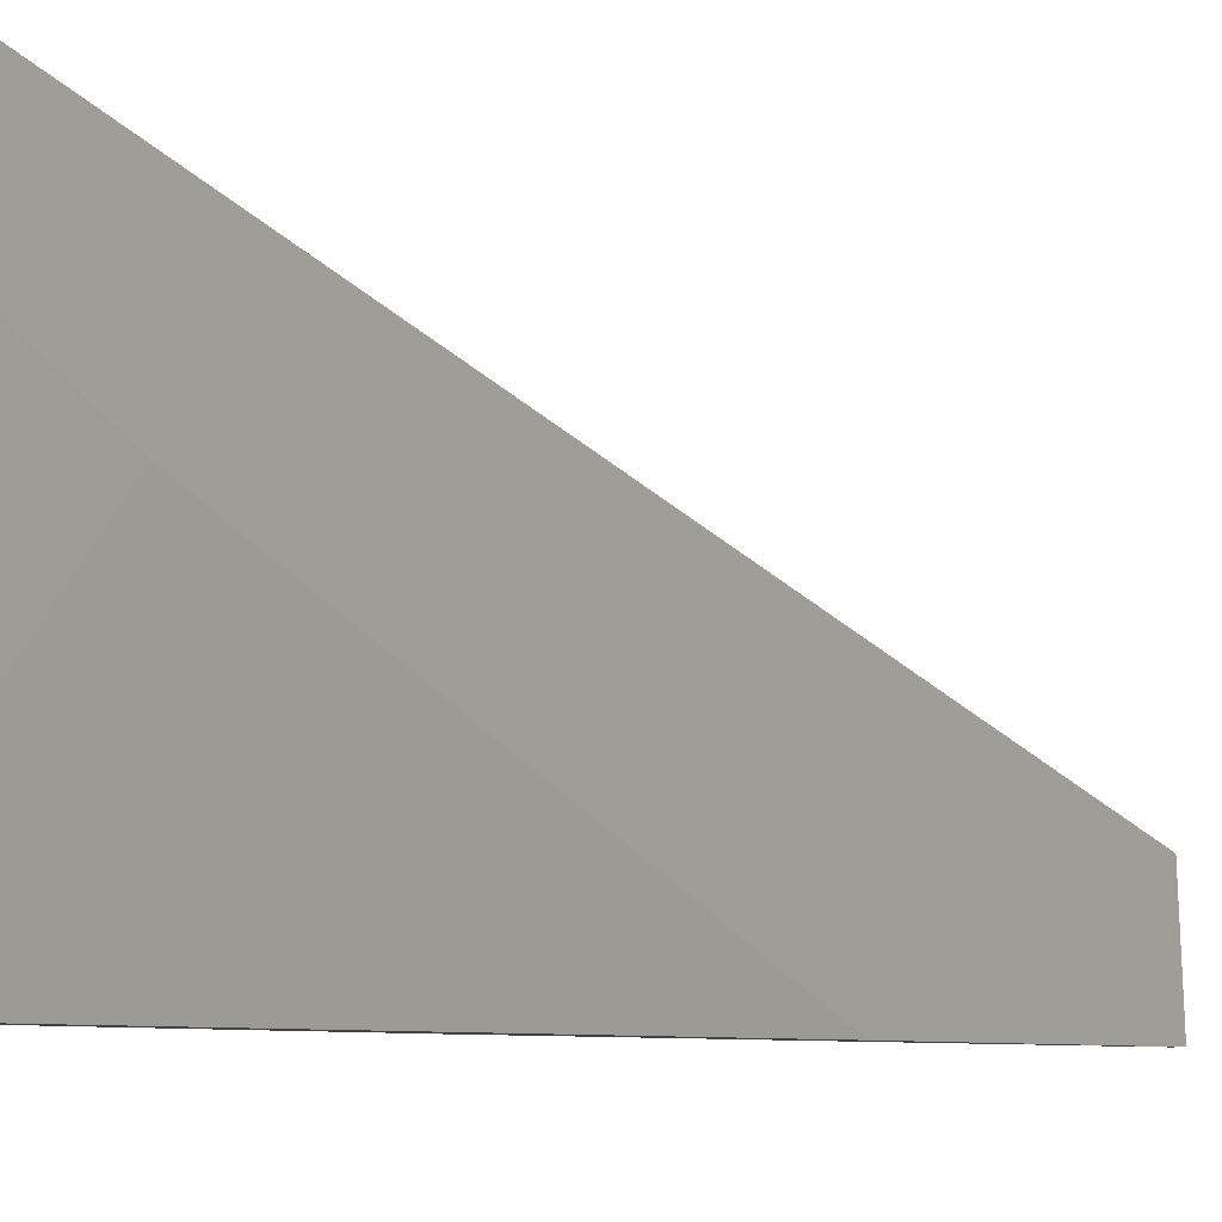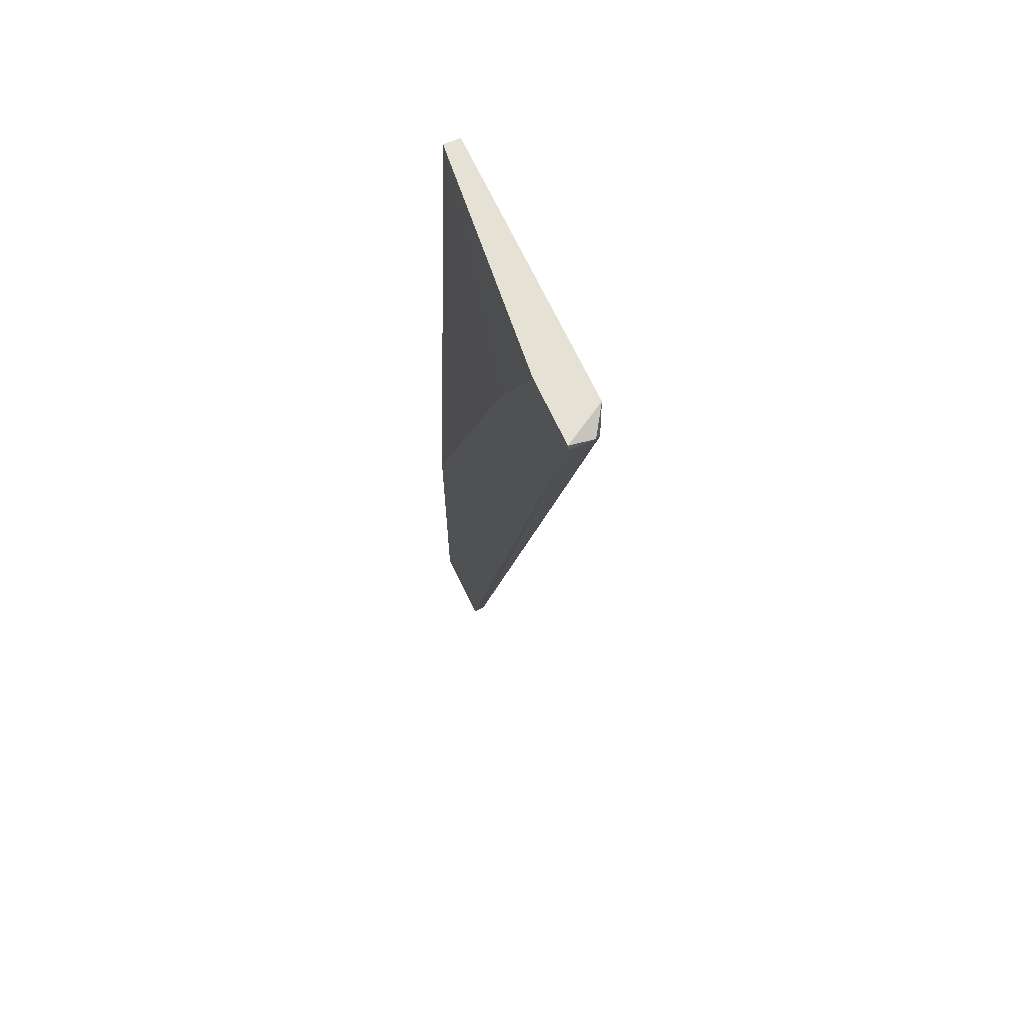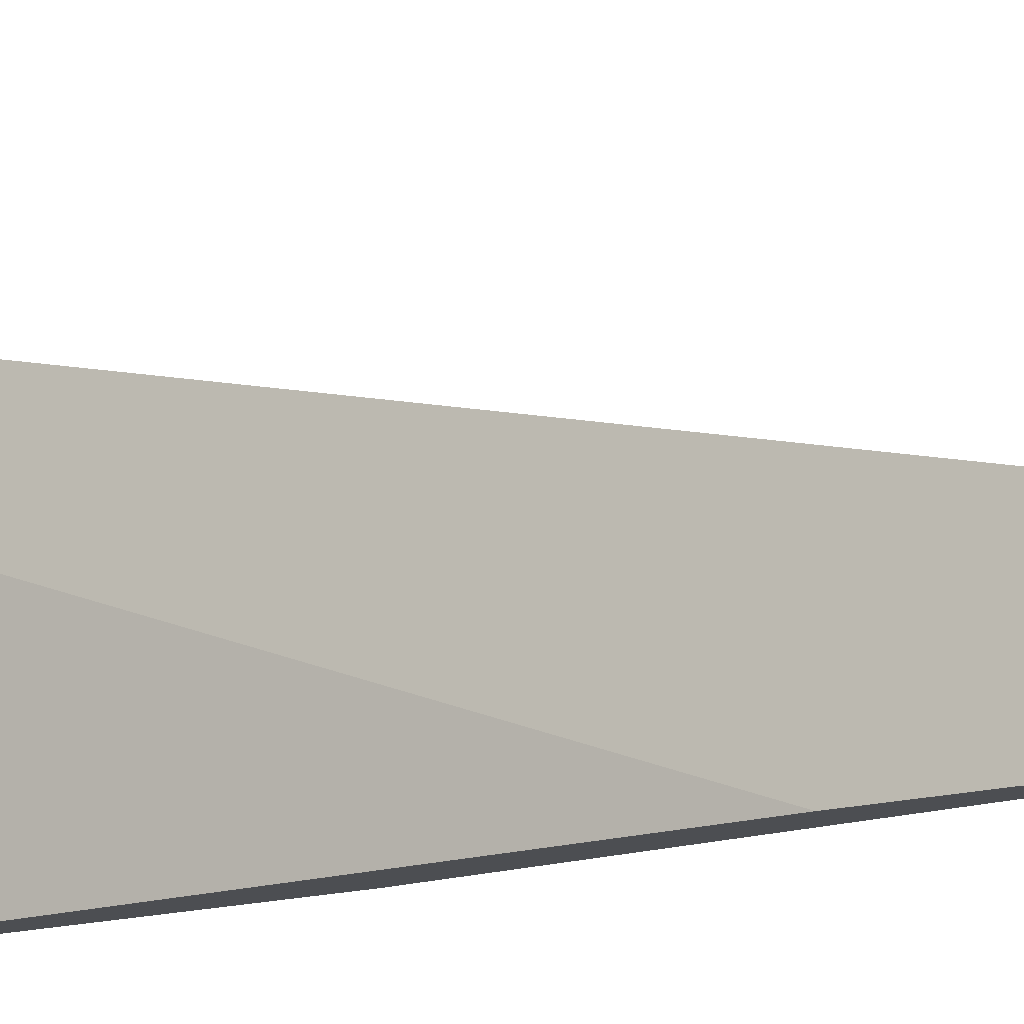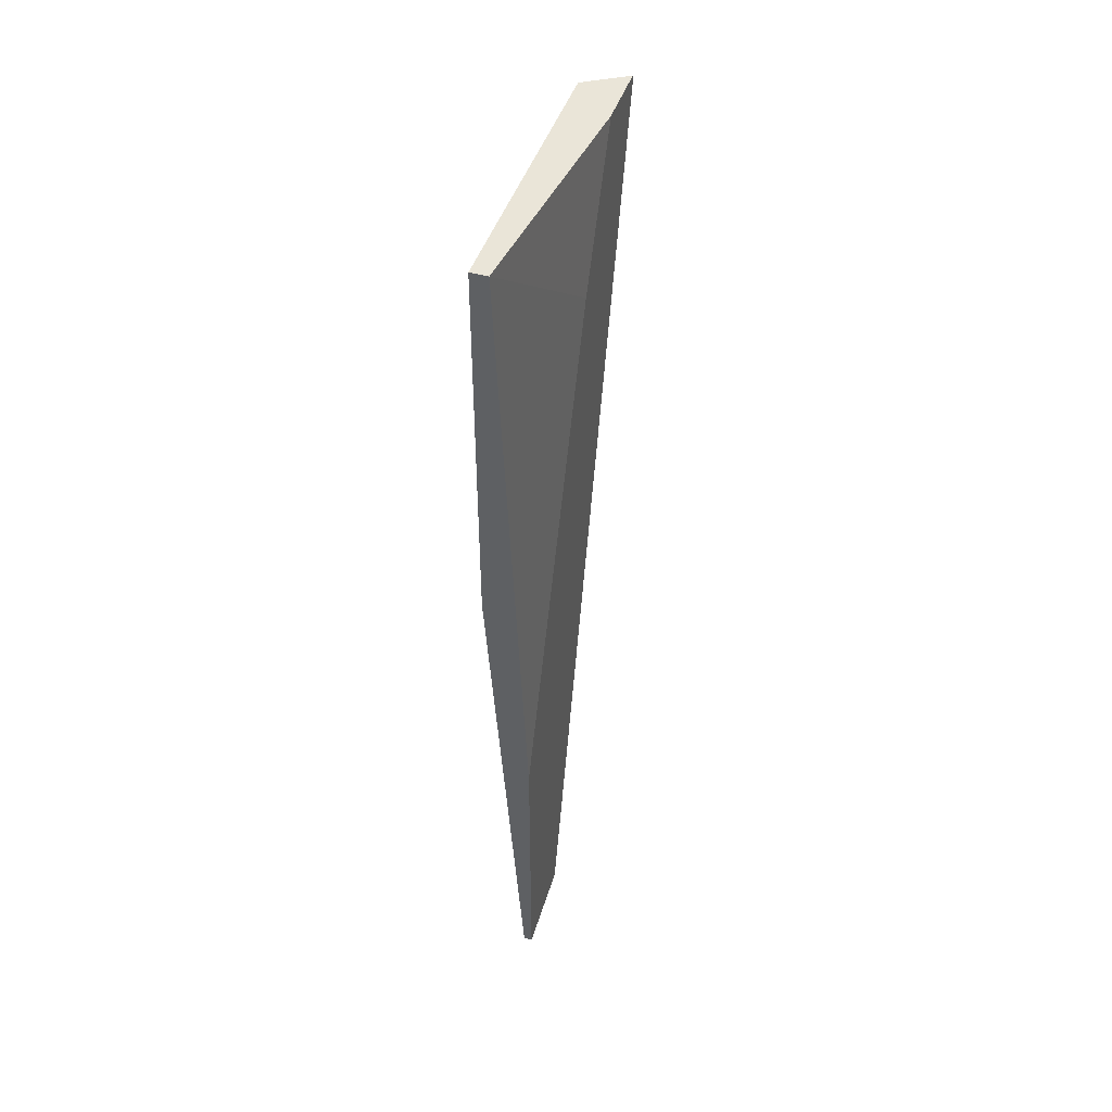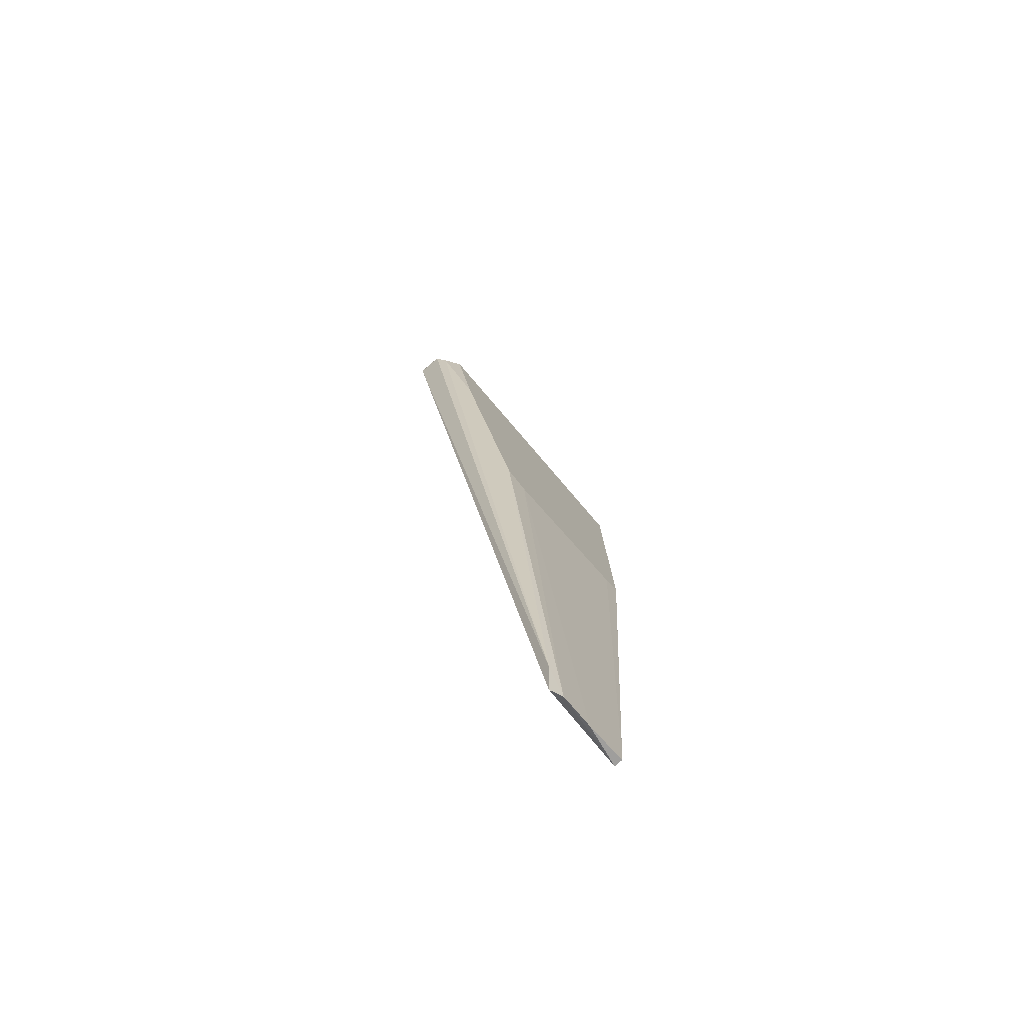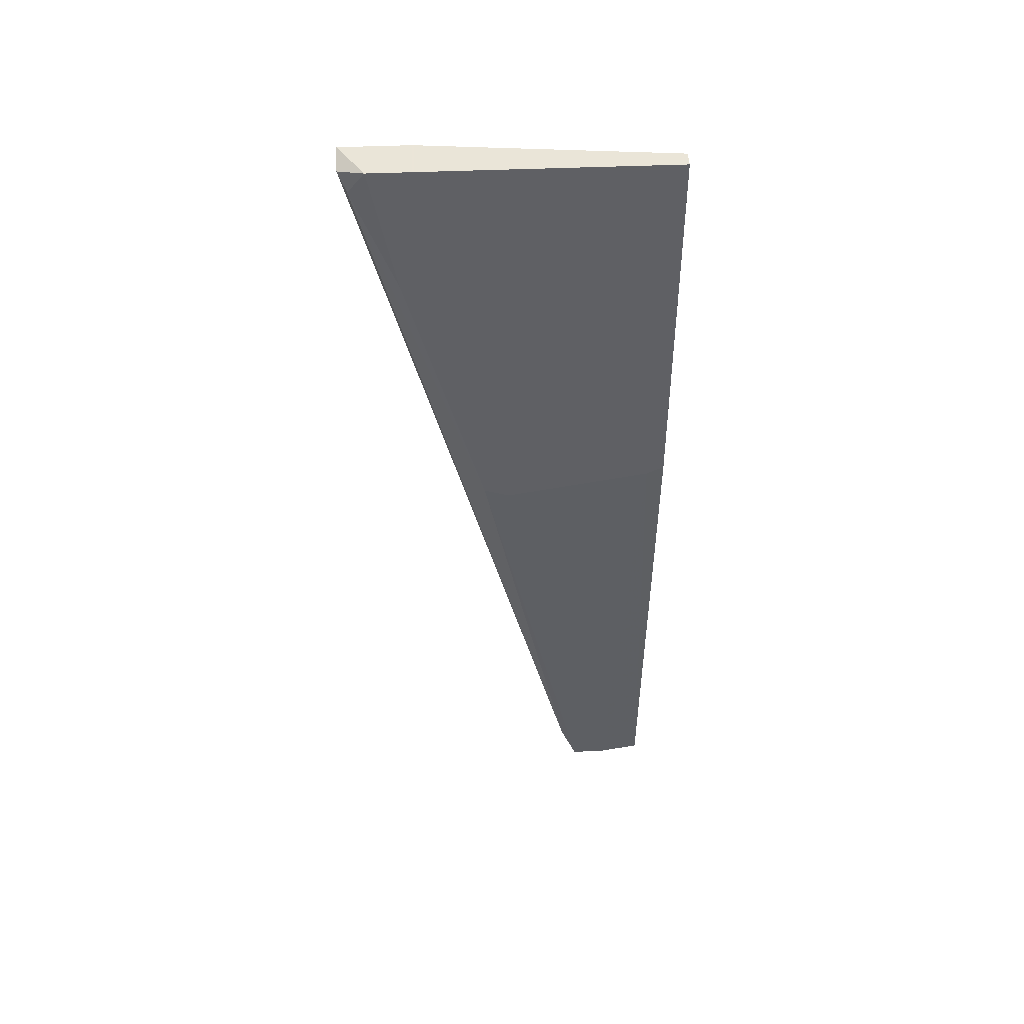
<metadata>
{"format":"obj","ext":"obj","renderer":"f3d","projection":"perspective","resolution":1024,"background":"white","views":[{"elev":-5.6,"azim":31.9,"up":"+Y"},{"elev":65.1,"azim":155.8,"up":"+Z"},{"elev":-16.6,"azim":120.6,"up":"+Y"},{"elev":45.2,"azim":17.5,"up":"+Z"},{"elev":-79.2,"azim":-139.3,"up":"+Z"},{"elev":45.5,"azim":-92.8,"up":"+Z"}]}
</metadata>
<code>
v -0.0283 0.04338 0.0384
v -0.0283 0.008362 -0.01086
v -0.0283 0.02697 -0.01413
v -0.0283 0.03025 -0.01304
v -0.0283 0.0401 0.02197
v -0.0283 0.006169 -0.009755
v -0.0283 0.006169 0.0384
v -0.02611 0.04667 0.0373
v -0.02611 0.006169 0.0384
v -0.02721 0.04557 0.03511
v -0.02393 0.01602 -0.0787
v -0.02393 0.01164 -0.0787
v -0.02393 0.01821 -0.07322
v -0.02393 0.006169 -0.0776
v -0.02283 0.01712 -0.07651
v -0.02283 0.02915 0.01978
v -0.02283 0.03791 0.0384
v -0.02283 0.04667 0.0373
v -0.02283 0.04667 0.0384
v -0.02283 0.006169 -0.0776
v -0.02283 0.006169 -0.04039
f 10 4 5
f 14 9 6
f 9 14 21
f 6 1 4
f 18 21 15
f 9 1 7
f 6 9 7
f 1 6 7
f 1 9 17
f 21 18 17
f 18 15 13
f 4 10 13
f 14 12 20
f 21 14 20
f 15 21 20
f 9 21 16
f 17 9 16
f 21 17 16
f 10 1 8
f 18 13 8
f 13 10 8
f 6 4 3
f 3 4 11
f 4 13 11
f 13 15 11
f 20 12 11
f 15 20 11
f 12 3 11
f 12 14 2
f 14 6 2
f 3 12 2
f 6 3 2
f 17 18 19
f 1 17 19
f 18 8 19
f 8 1 19
f 4 1 5
f 1 10 5

</code>
